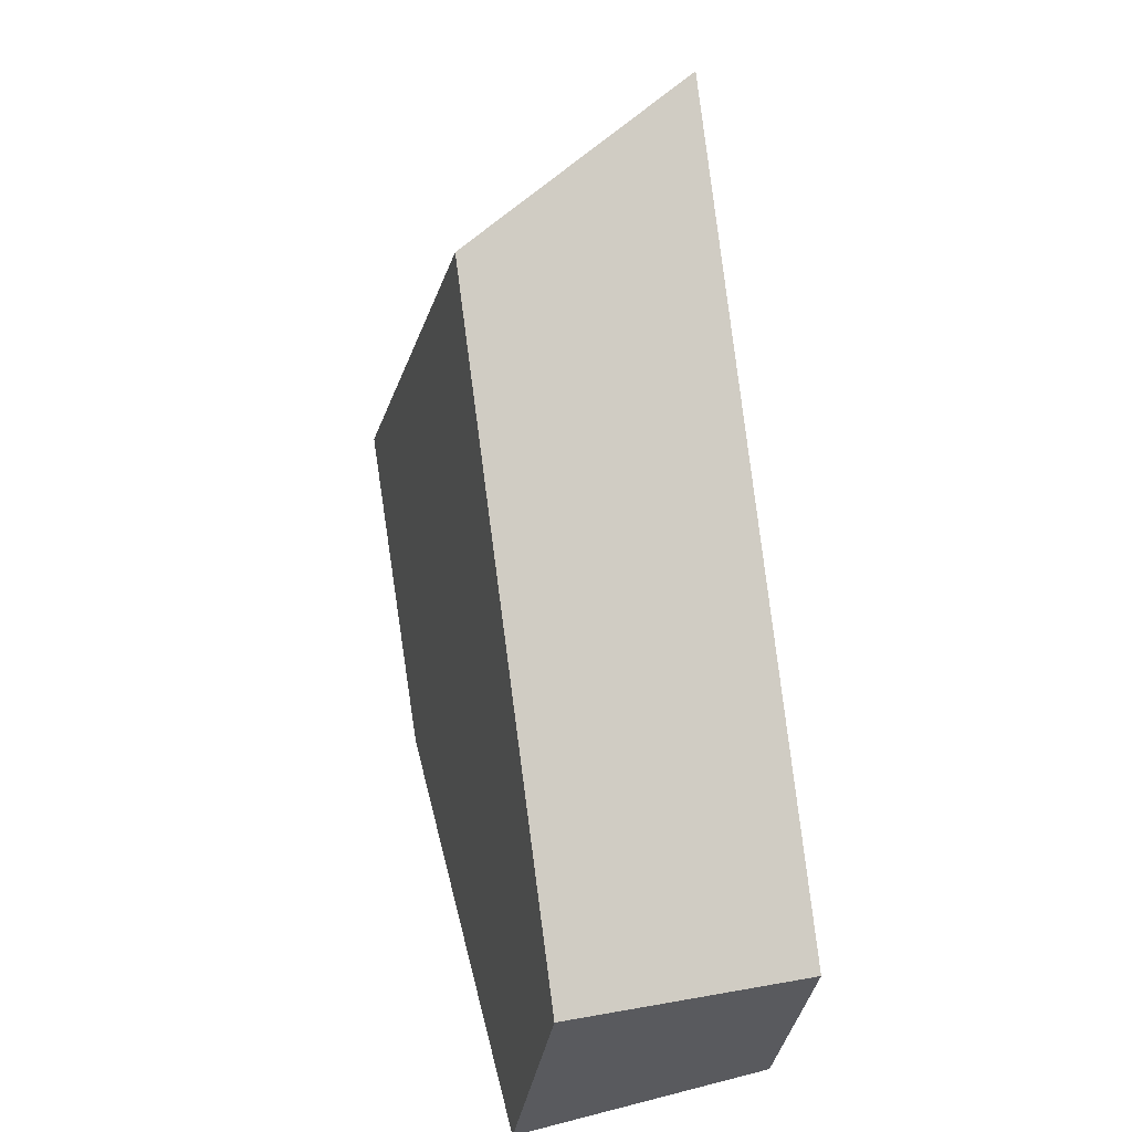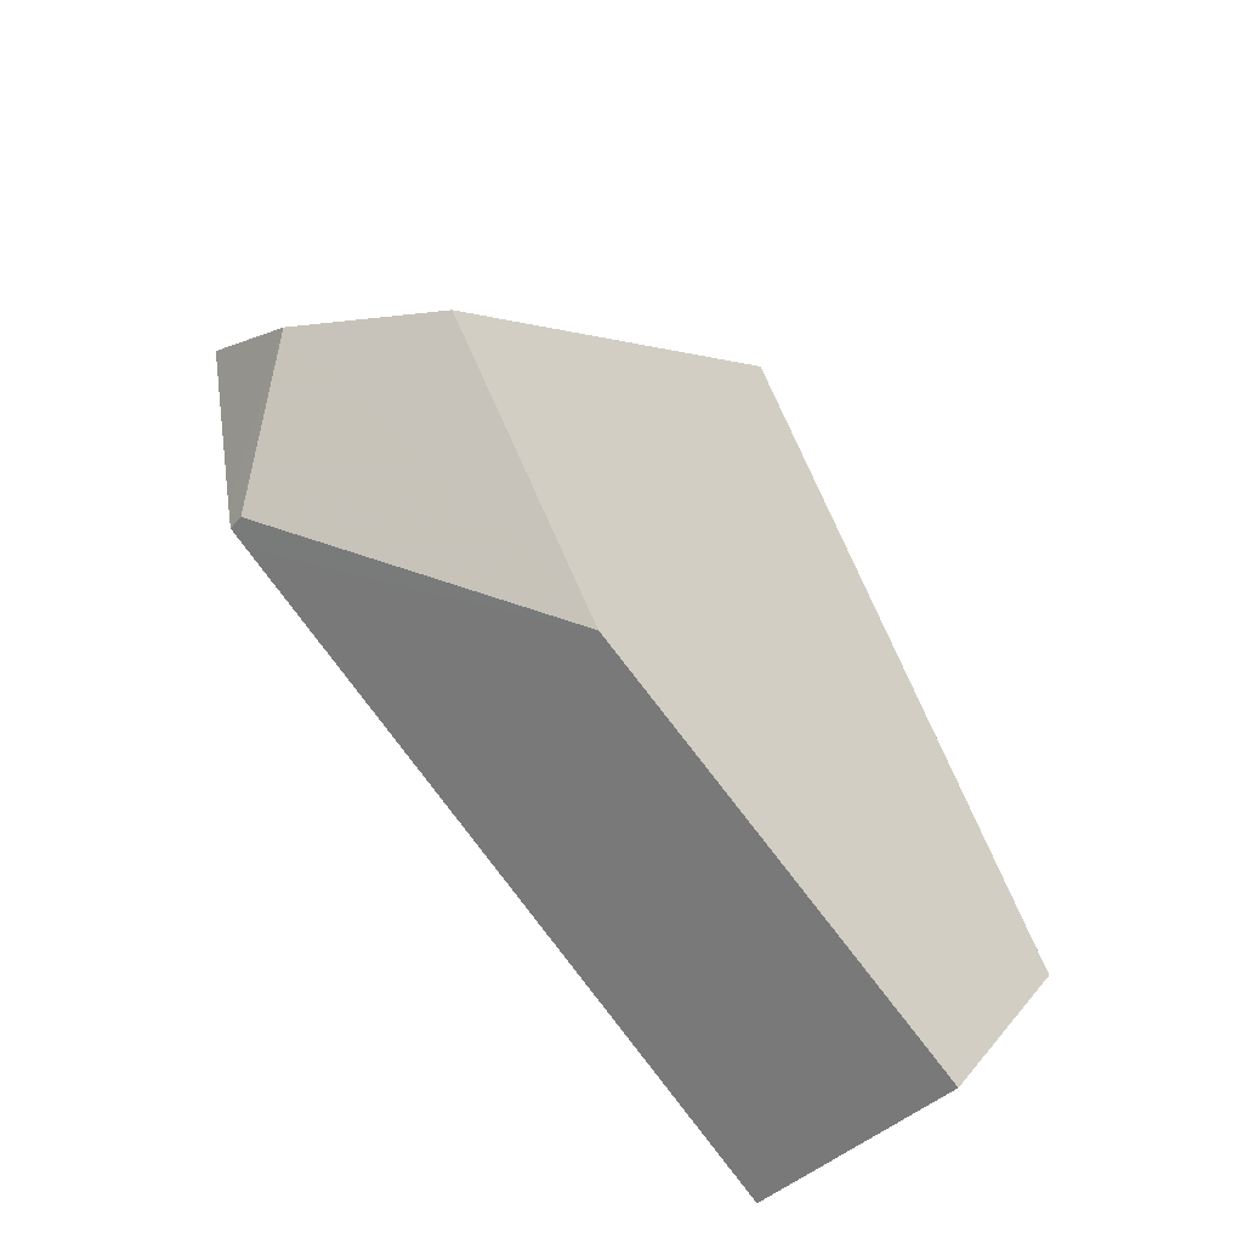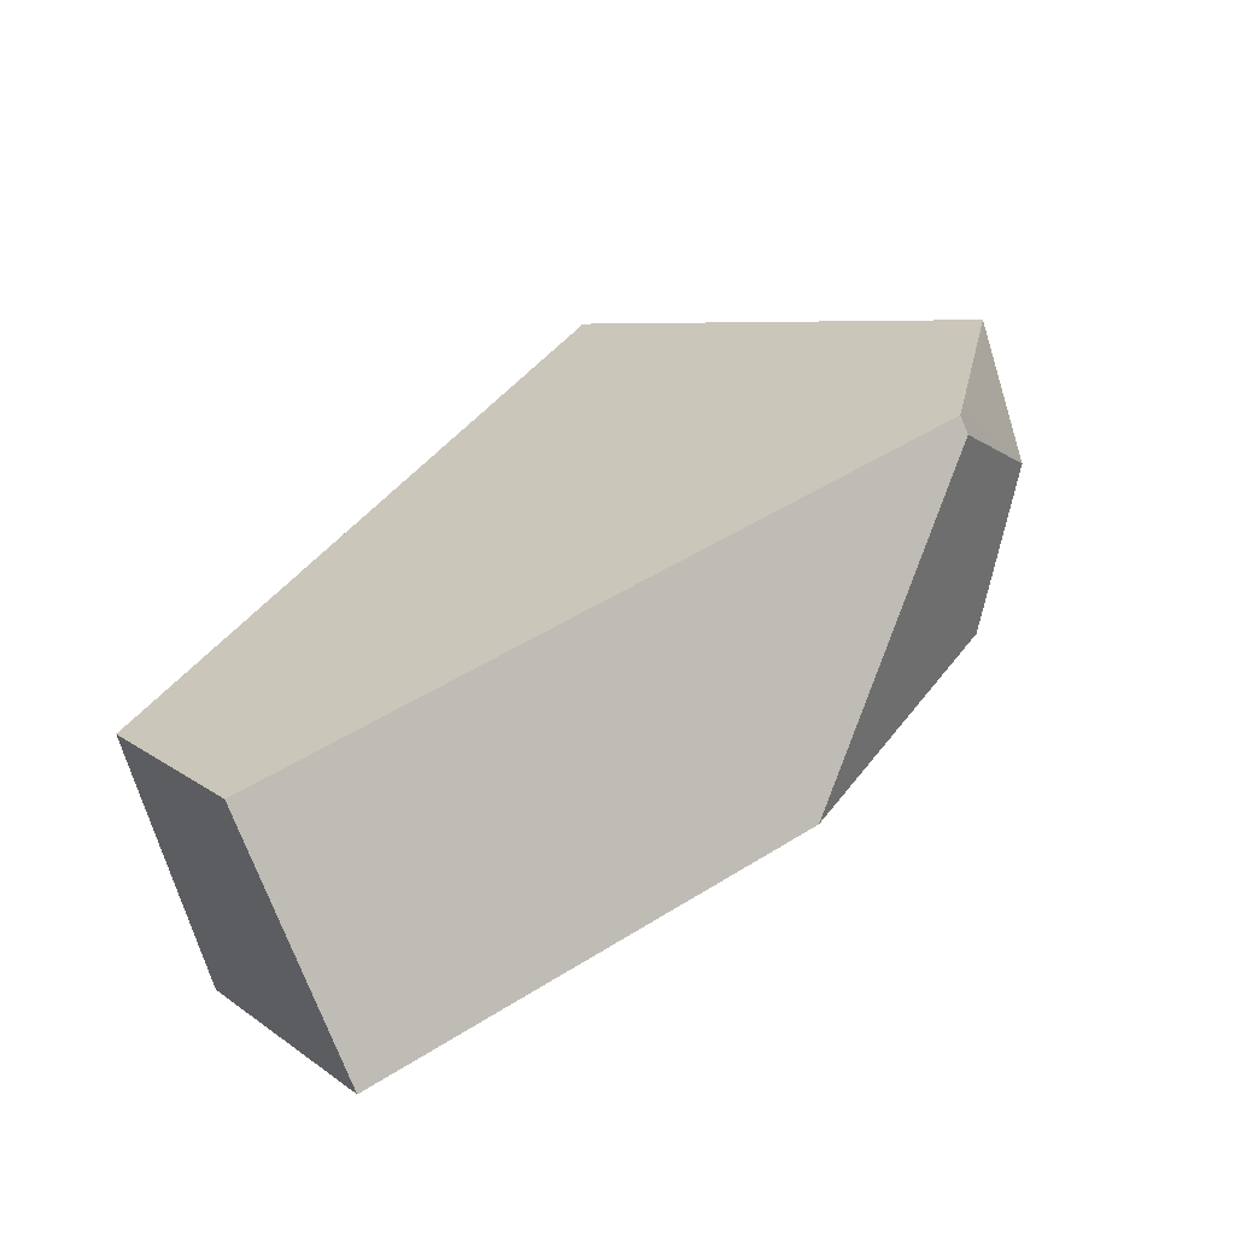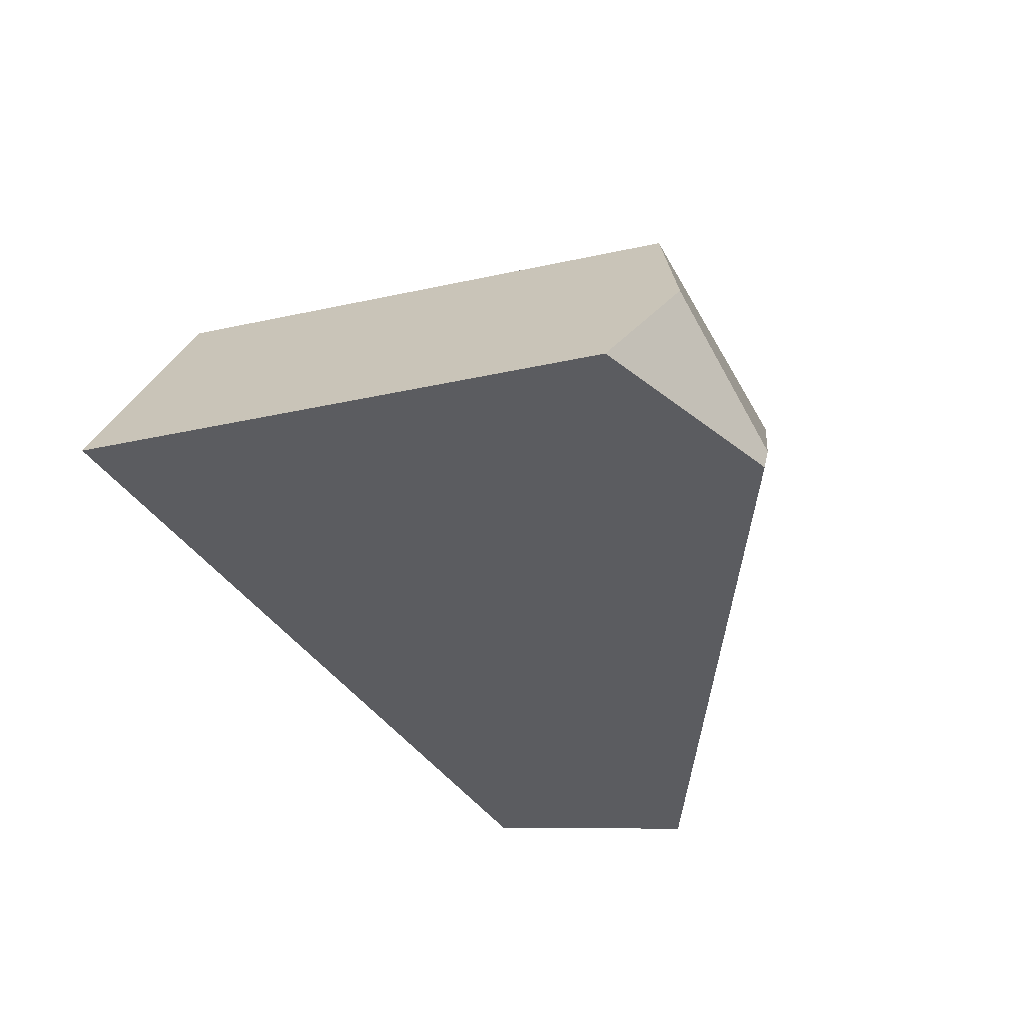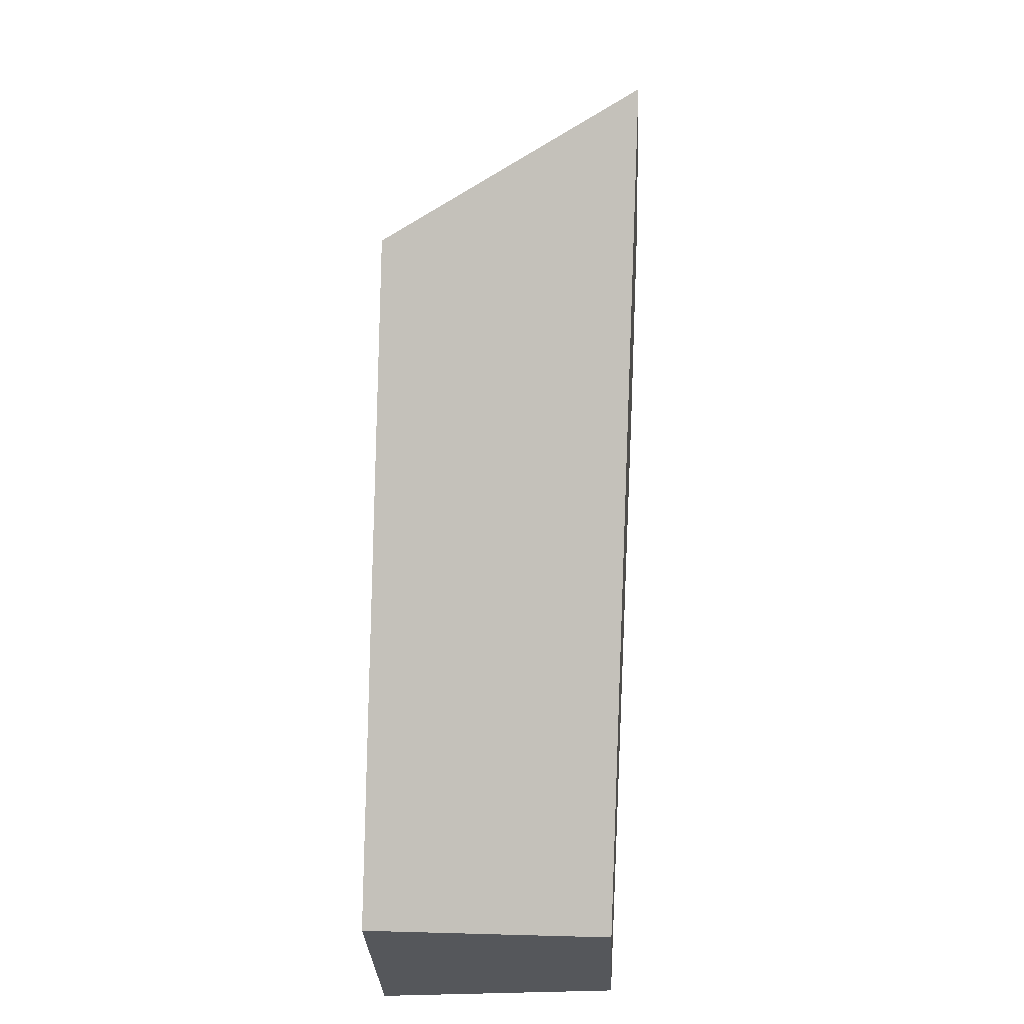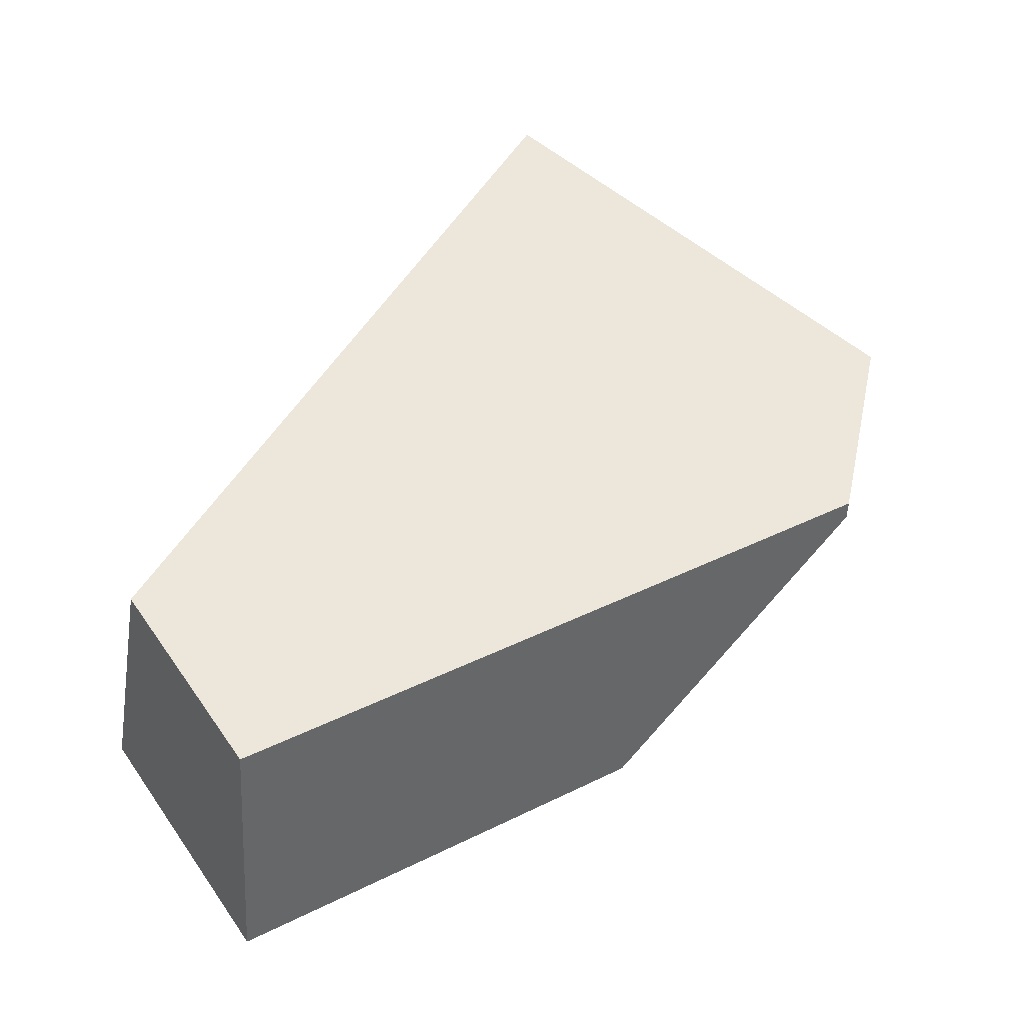
<metadata>
{"format":"obj","ext":"obj","renderer":"f3d","projection":"perspective","resolution":1024,"background":"white","views":[{"elev":21.1,"azim":73.6,"up":"+Y"},{"elev":-50.3,"azim":-42.9,"up":"+Y"},{"elev":-65.5,"azim":-164.5,"up":"+Y"},{"elev":-34.9,"azim":-125.5,"up":"+Z"},{"elev":28.8,"azim":93.8,"up":"+Y"},{"elev":-39.9,"azim":170.5,"up":"+Y"}]}
</metadata>
<code>
o Cube_cell.053_Cube_cell.049
v -3.587 1.09 -0.2564
v -3.699 1.419 -0.02675
v -3.696 1.63 -0.3
v -3.594 1.155 -0.3
v -3.511 1.314 0.3
v -3.582 1.098 -0.3
v -3.538 1.07 -0.3
v -3.096 0.6314 0.3
v -3.103 0.6357 0.3
v -3.144 0.704 0.3
v -2.758 2.36 -0.3
v -2.593 2.027 0.3
v -1.831 0.5554 0.3
v -2.112 0.1614 -0.3
v -2.181 0.04866 0.3
v -2.161 0.07694 0.3
v -1.856 0.5314 -0.3
v -1.831 0.5679 -0.3
v -3.696 1.63 -0.3
v -3.594 1.155 -0.3
v -2.593 2.027 0.3
v -3.511 1.314 0.3
v -3.582 1.098 -0.3
v -3.538 1.07 -0.3
v -3.096 0.6314 0.3
v -3.103 0.6357 0.3
v -3.144 0.704 0.3
v -2.758 2.36 -0.3
v -2.181 0.04866 0.3
v -2.161 0.07694 0.3
v -1.831 0.5554 0.3
v -2.112 0.1614 -0.3
v -1.856 0.5314 -0.3
v -1.831 0.5679 -0.3
f 1 27 2
f 2 19 20
f 24 25 26
f 1 20 23
f 25 32 29
f 30 32 33
f 34 21 31
f 31 33 34
f 18 17 7
f 27 22 2
f 22 19 2
f 16 13 8
f 1 26 27
f 26 1 24
f 1 23 24
f 1 2 20
f 25 24 32
f 30 29 32
f 34 11 21
f 31 30 33
f 14 7 17
f 7 6 4
f 18 7 28
f 4 3 7
f 7 3 28
f 22 21 19
f 21 11 19
f 13 12 10
f 12 5 10
f 13 10 8
f 10 9 8
f 8 15 16

</code>
